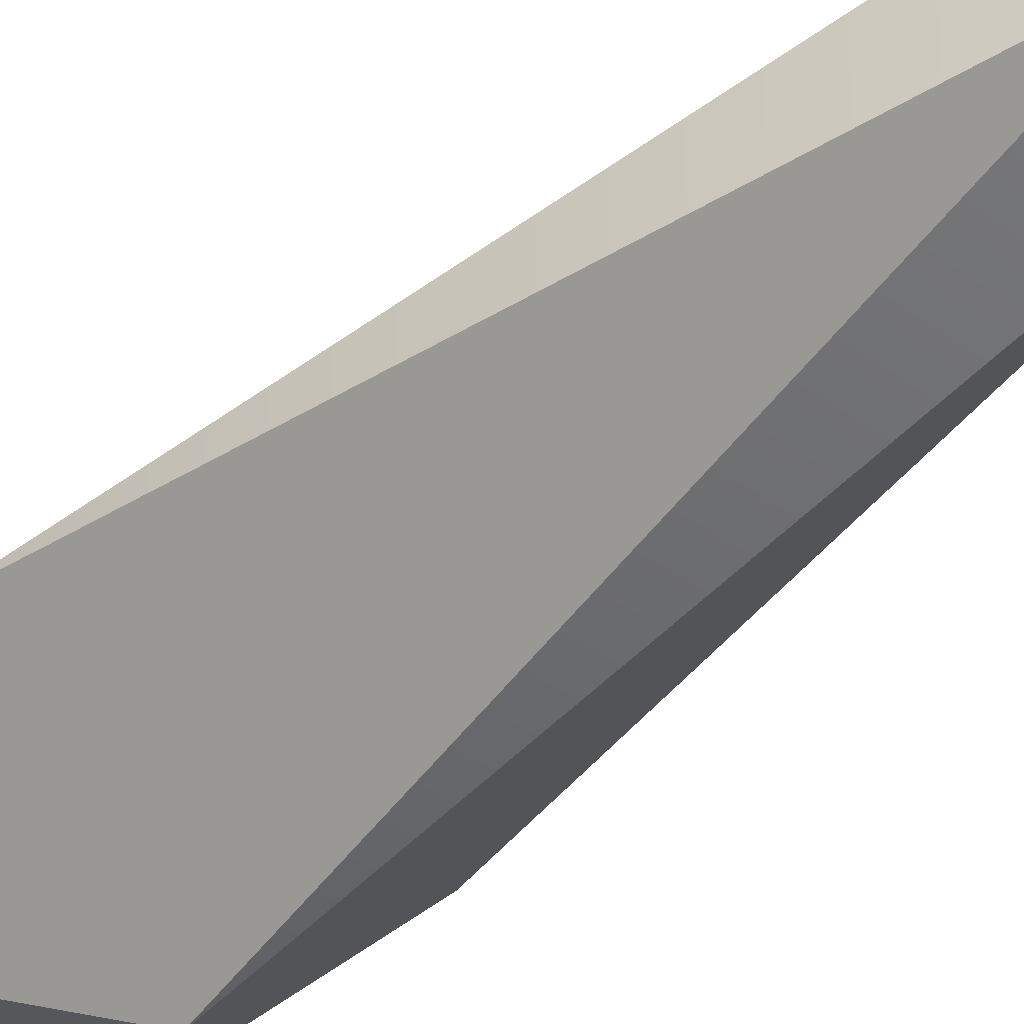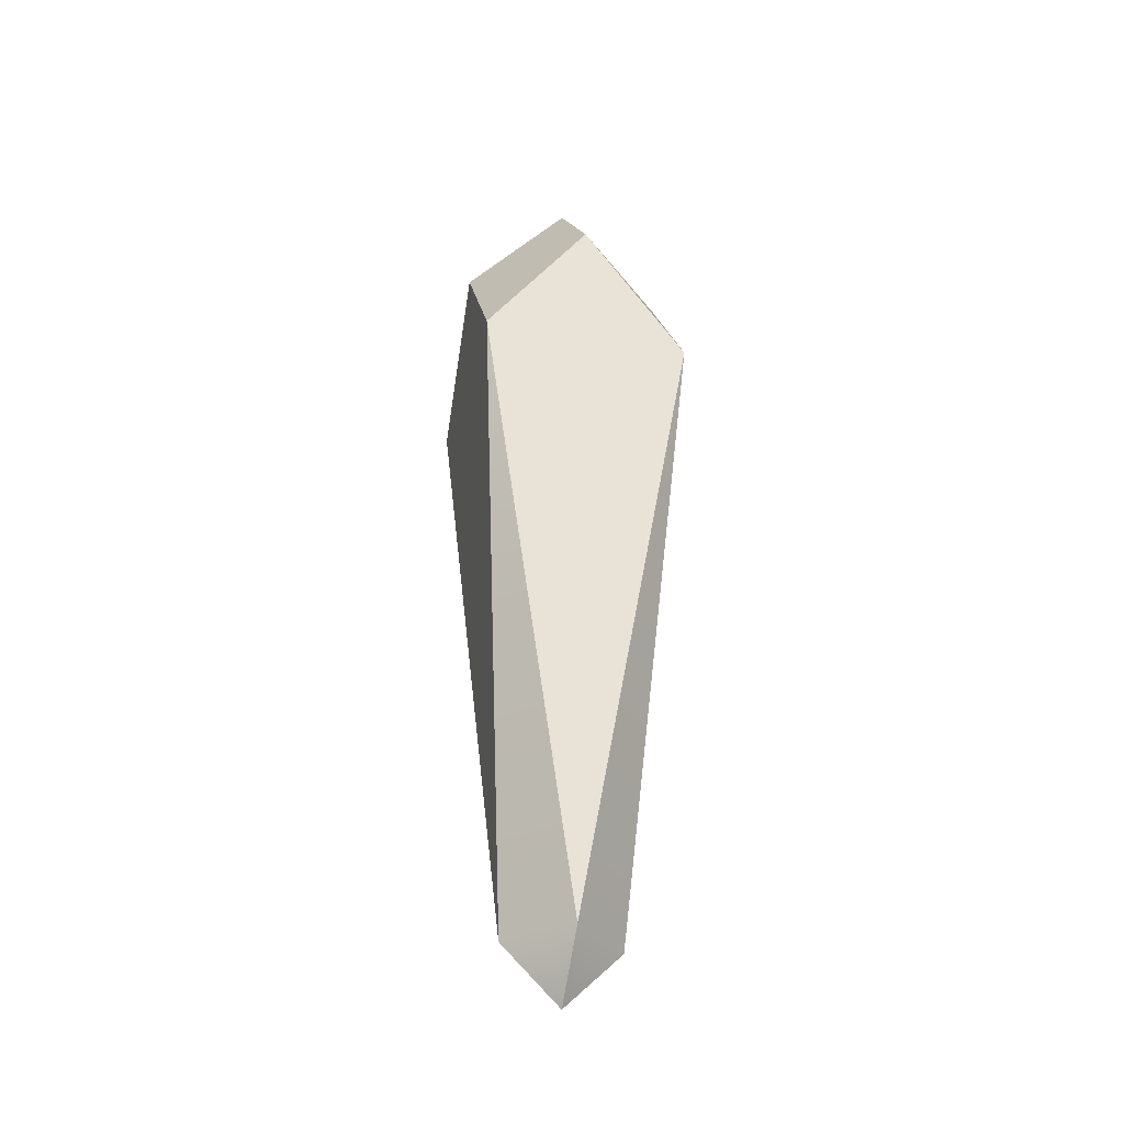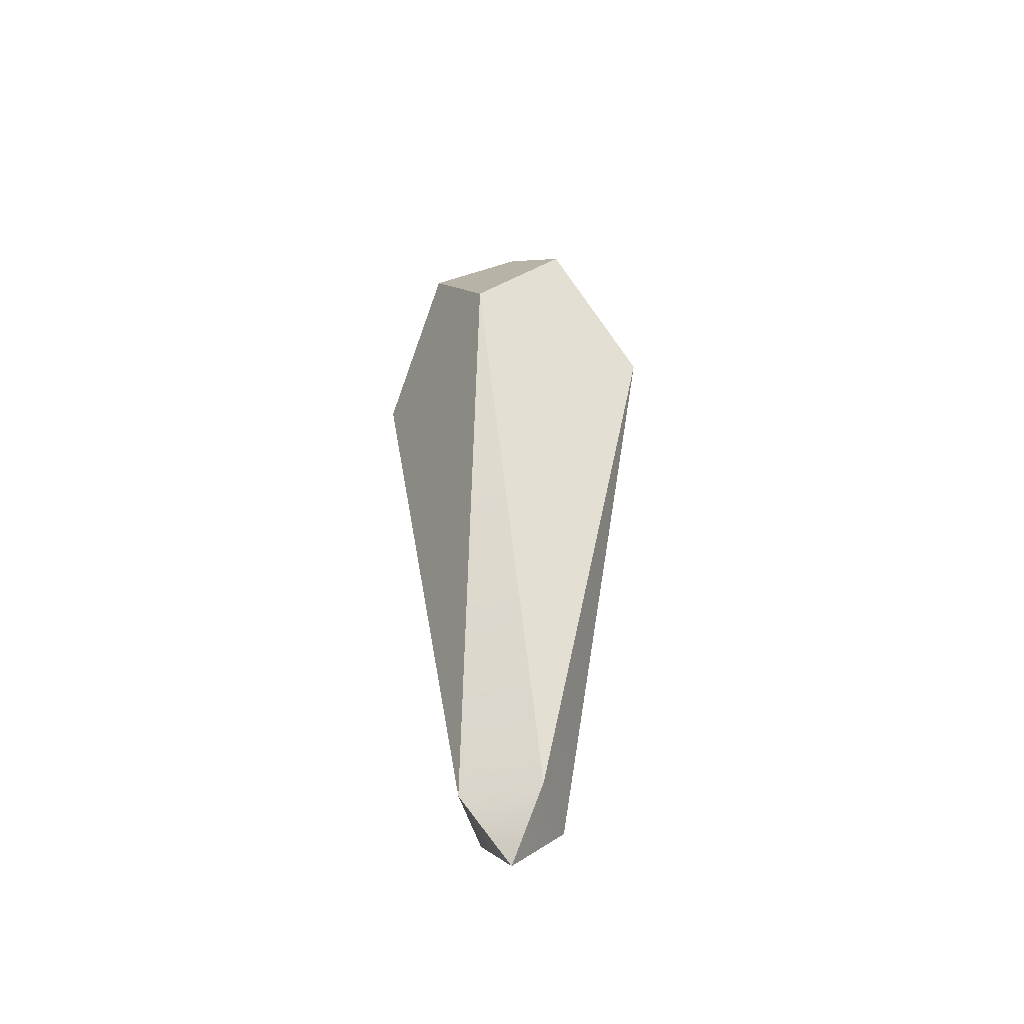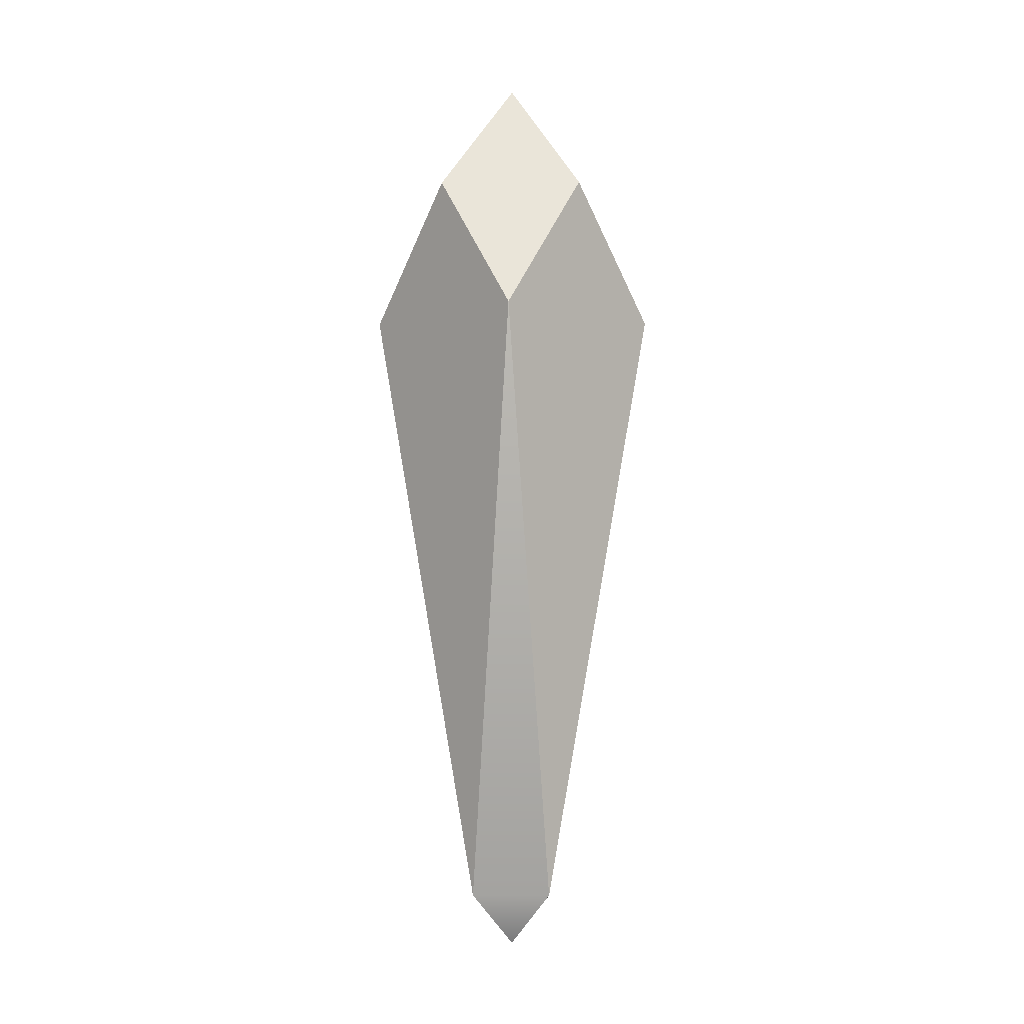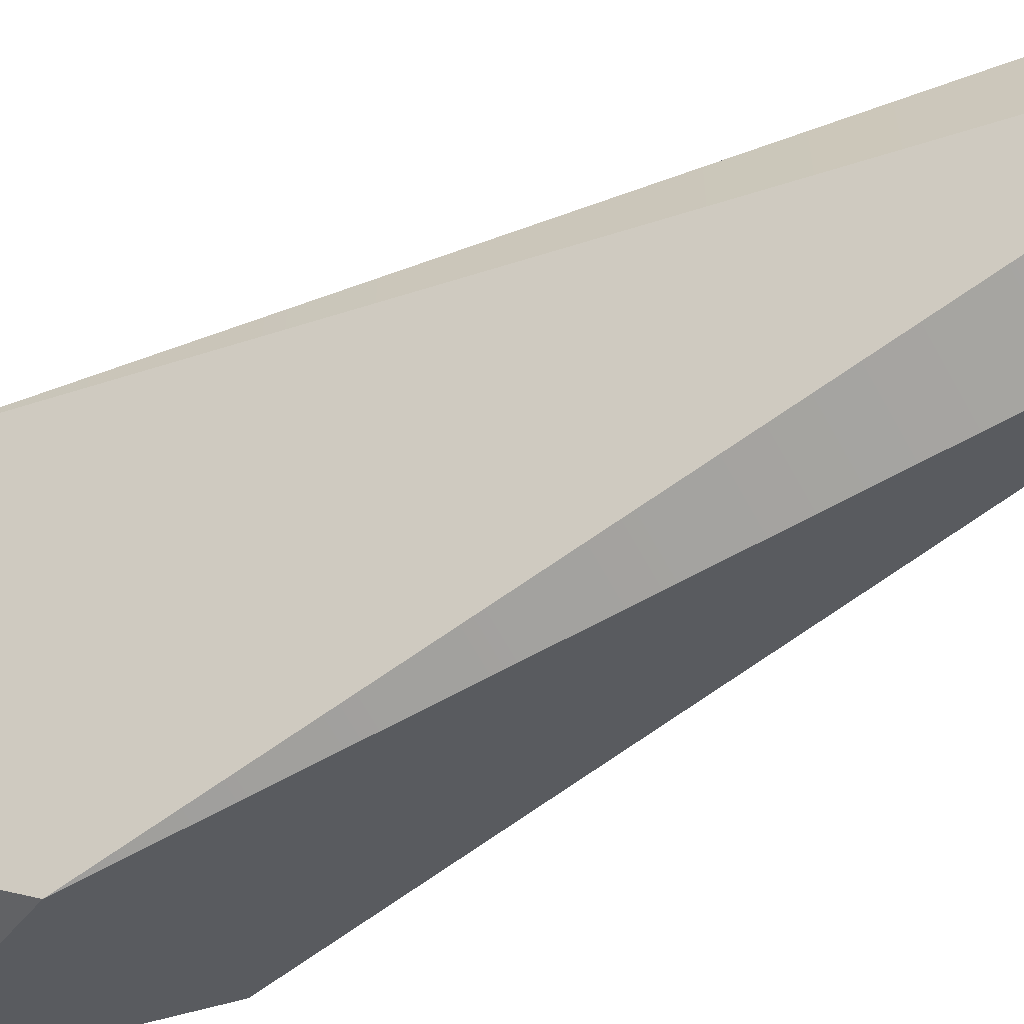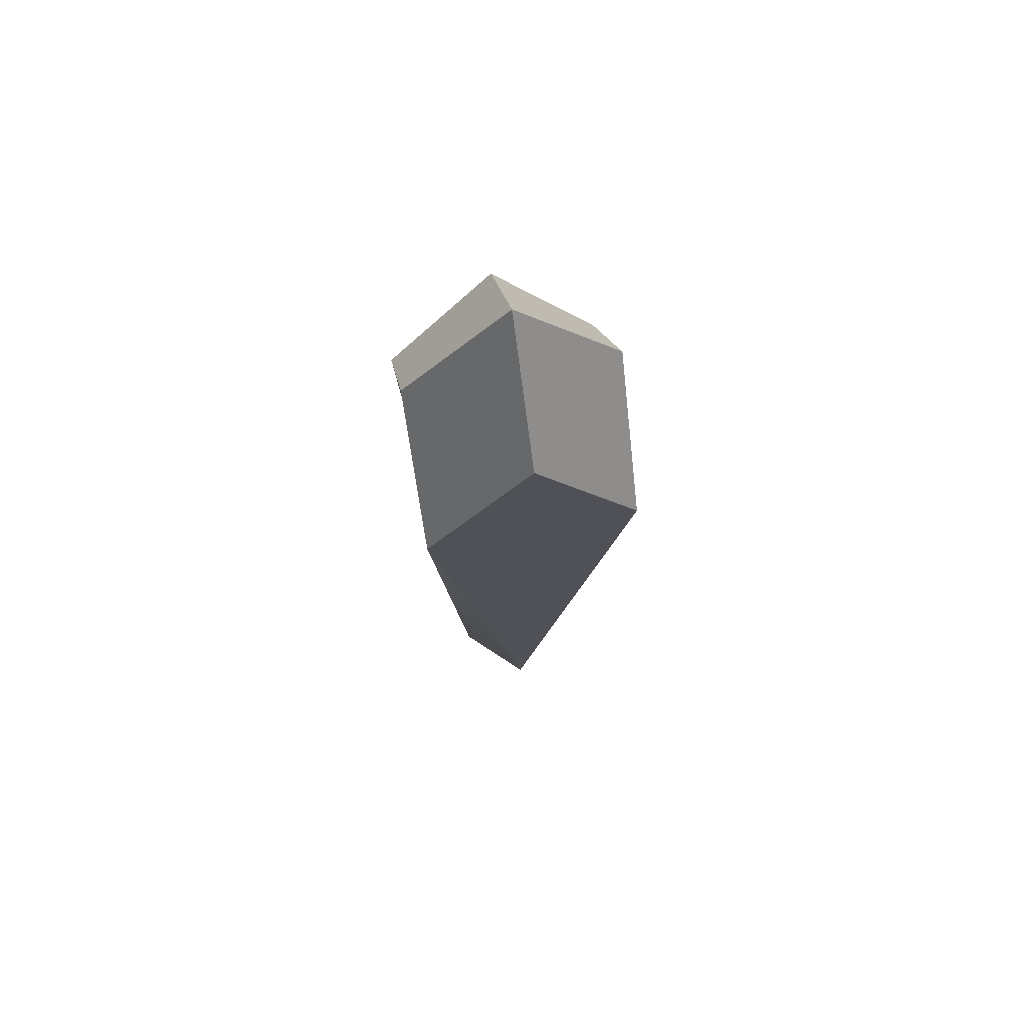
<metadata>
{"format":"obj","ext":"obj","renderer":"f3d","projection":"perspective","resolution":1024,"background":"white","views":[{"elev":-42.0,"azim":-40.8,"up":"+Z"},{"elev":-33.6,"azim":-58.9,"up":"+Y"},{"elev":-46.4,"azim":-75.7,"up":"+Y"},{"elev":-3.3,"azim":1.4,"up":"+Y"},{"elev":-65.8,"azim":-61.5,"up":"+Z"},{"elev":68.2,"azim":-146.1,"up":"+Y"}]}
</metadata>
<code>
o Plane002
v -0.1041 0.118 0.000122
v -0.02881 -0.3212 0.02862
v 0.02872 -0.3212 0.02862
v -0.02881 -0.3212 -0.02891
v 0.02872 -0.3212 -0.02891
v 2.4e-05 0.118 0.1043
v 2.4e-05 0.118 -0.1042
v 0.1042 0.118 0.000122
v 0.0521 0.218 0.0522
v -0.05205 0.218 -0.05203
v -0.05205 0.218 0.0522
v 1.4e-05 0.3025 7.2e-05
v 0.0521 0.218 -0.05203
v -4.1e-05 -0.3617 -0.000145
f 9 12 11 6
f 9 6 3 8
f 10 7 4 1
f 11 1 2 6
f 13 8 5 7
f 5 4 7
f 2 3 6
f 4 2 1
f 3 5 8
f 9 8 13 12
f 10 1 11 12
f 13 7 10 12
f 2 4 14
f 4 5 14
f 5 3 14
f 3 2 14

</code>
